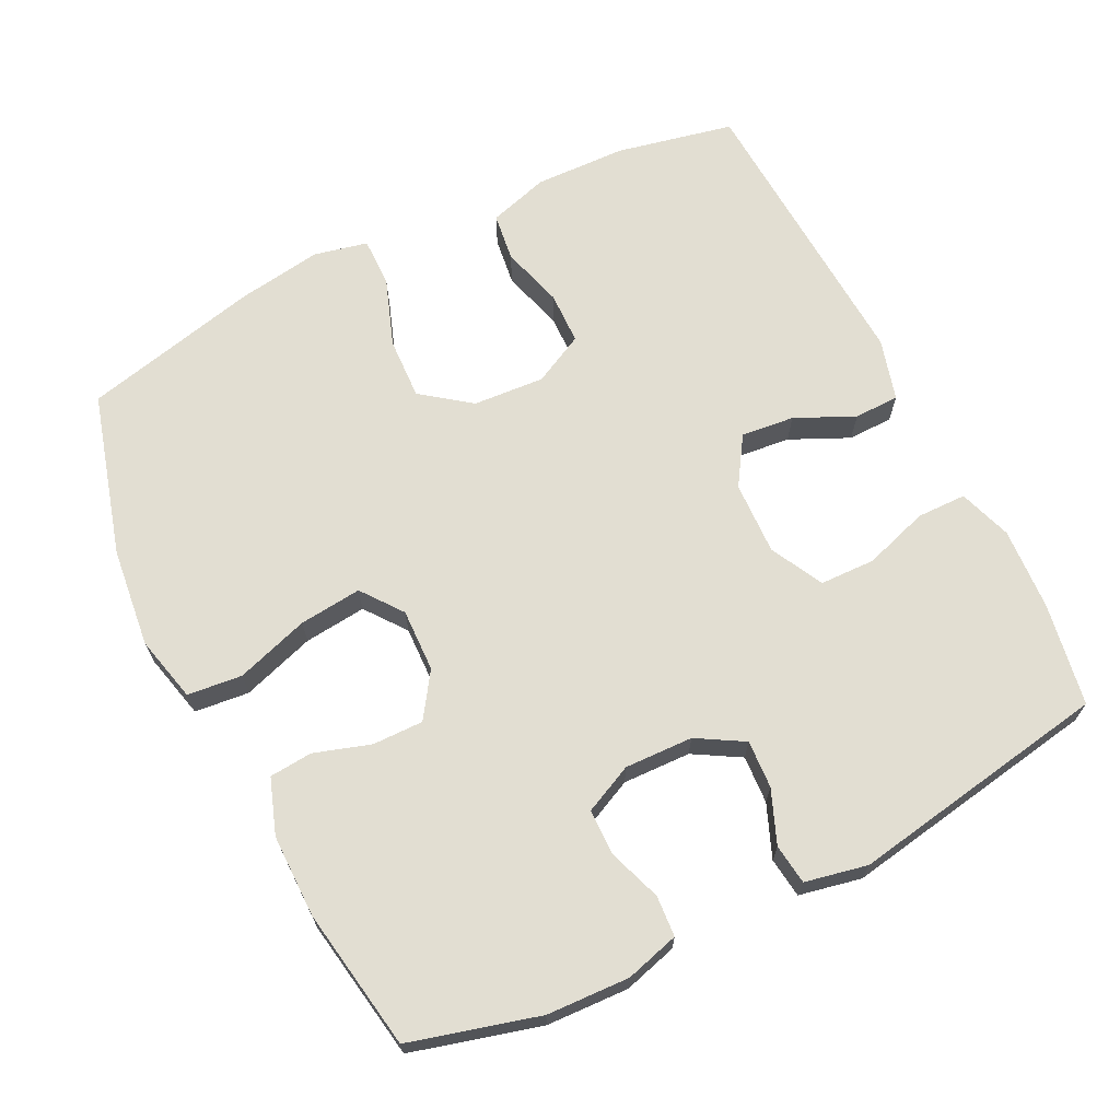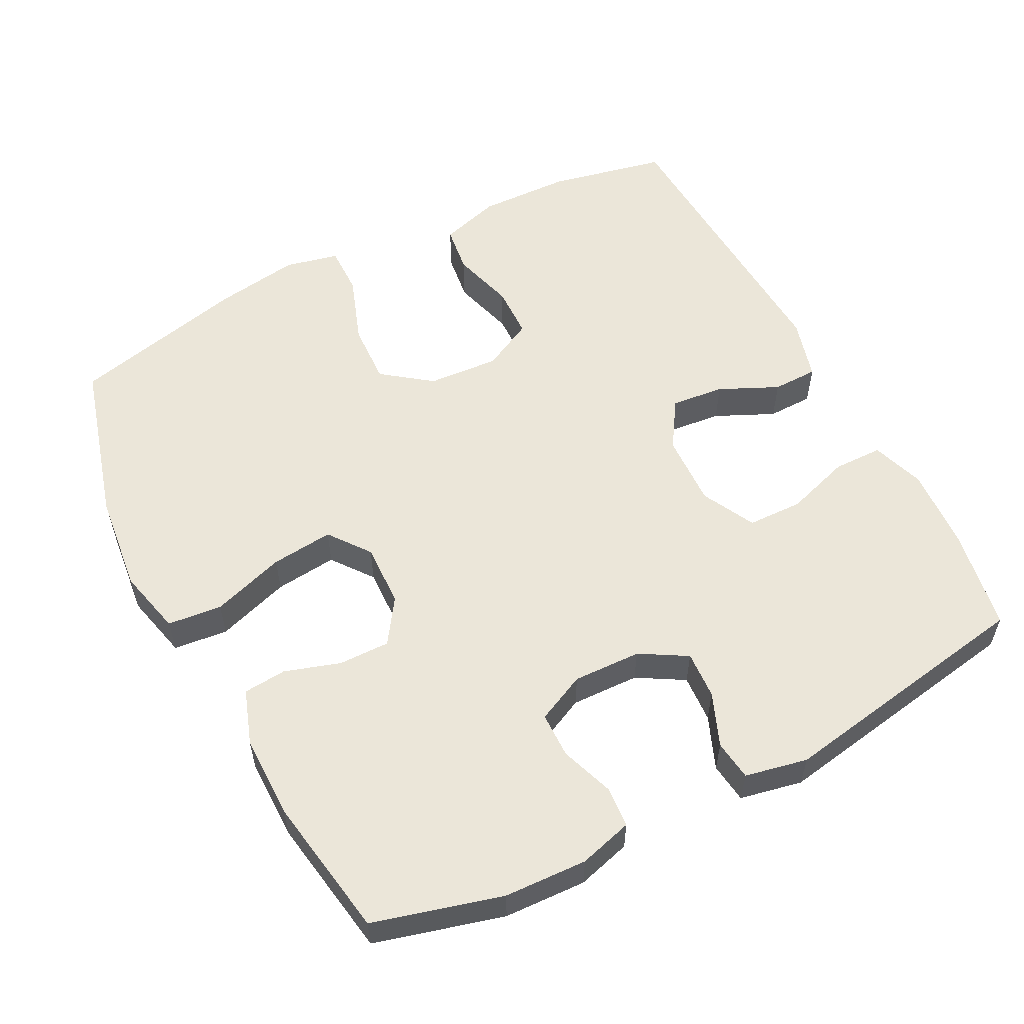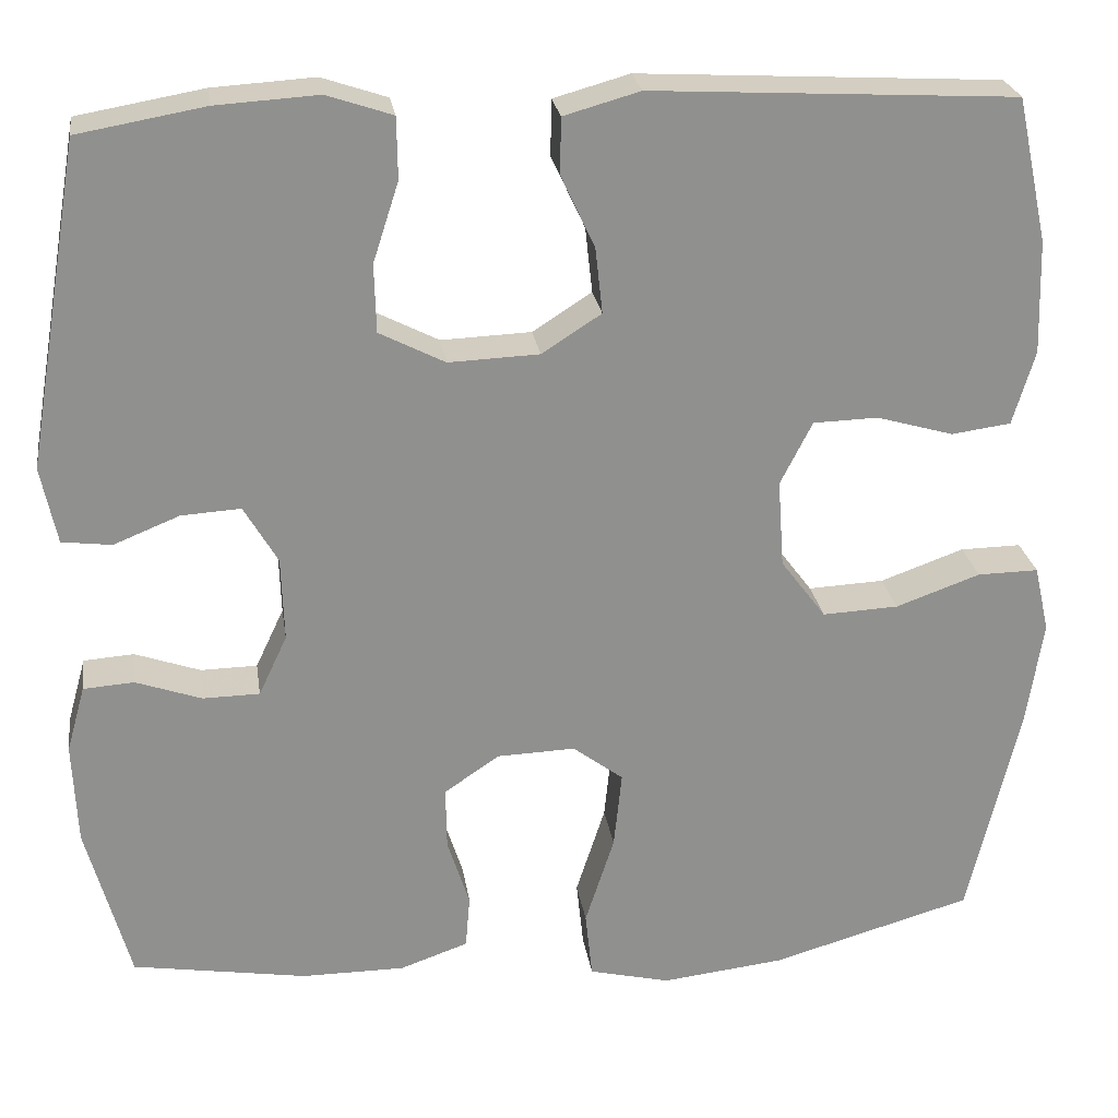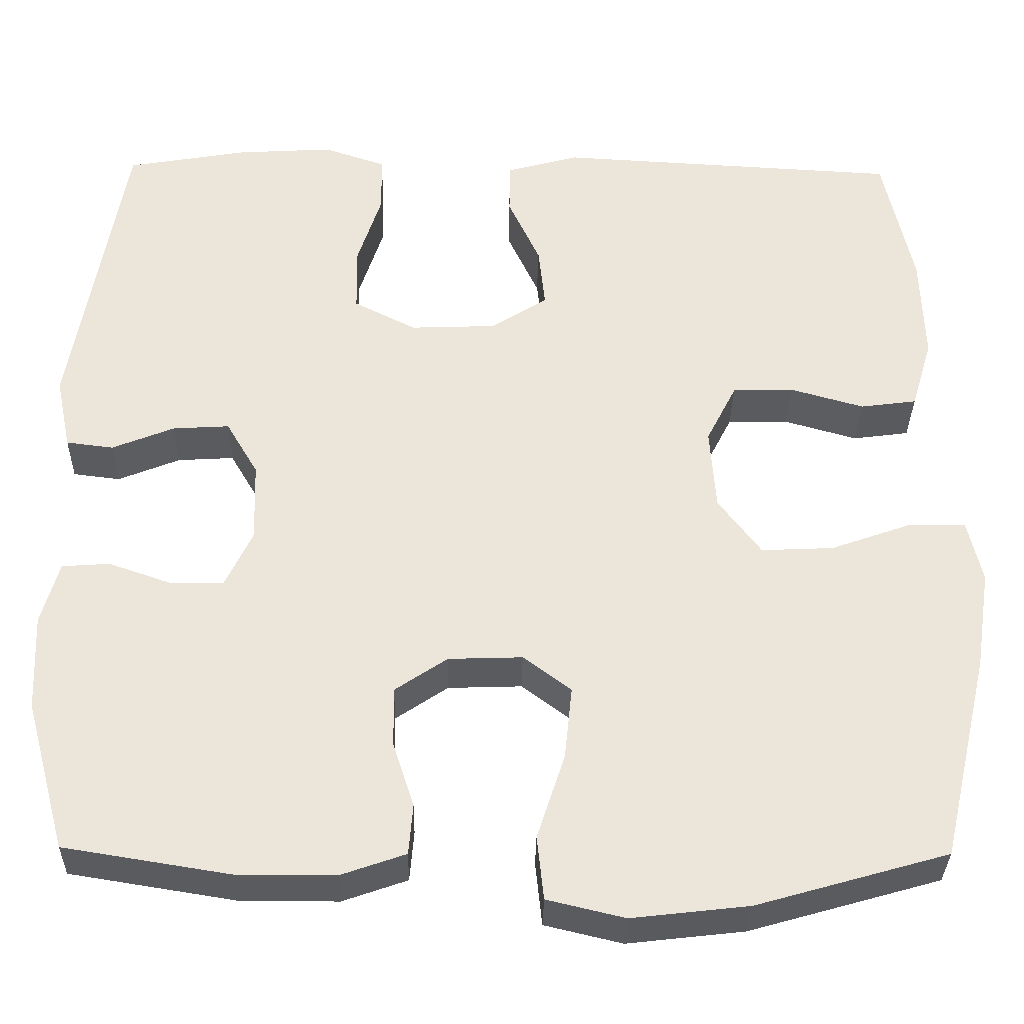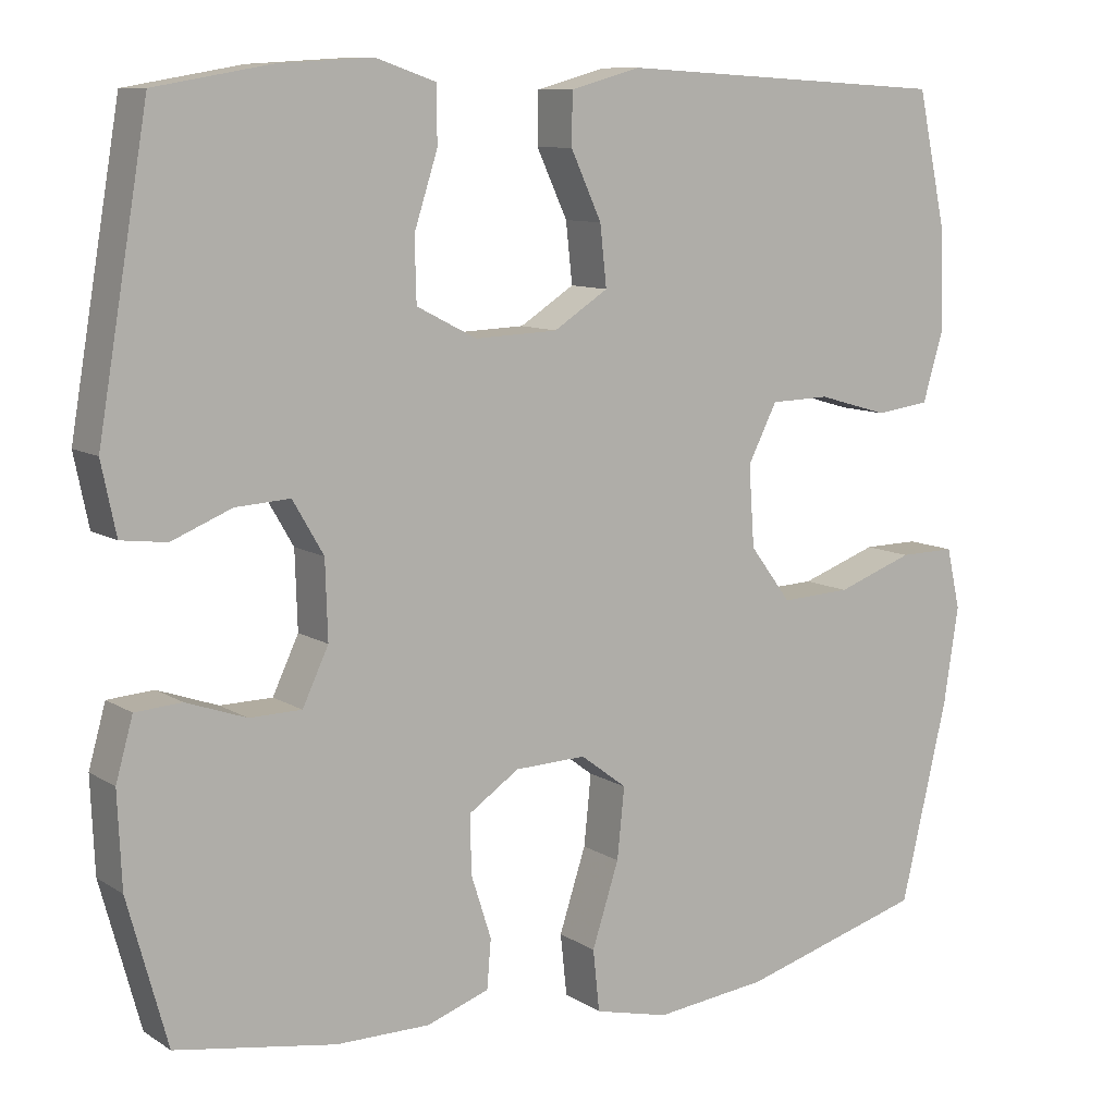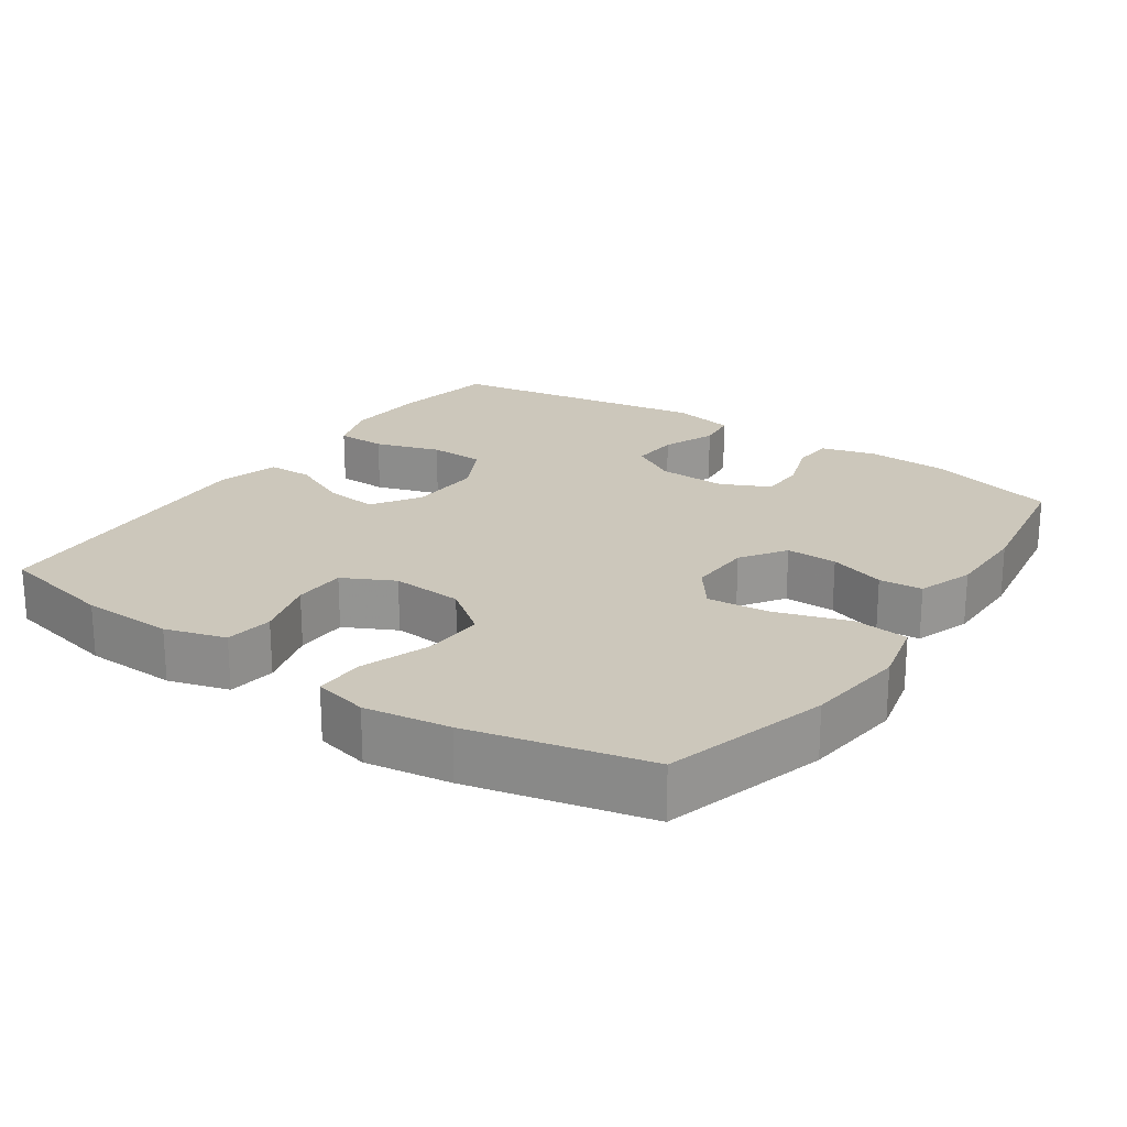
<metadata>
{"format":"obj","ext":"obj","renderer":"f3d","projection":"perspective","resolution":1024,"background":"white","views":[{"elev":67.8,"azim":-116.5,"up":"+Y"},{"elev":56.4,"azim":-117.4,"up":"+Y"},{"elev":24.9,"azim":-8.4,"up":"+Z"},{"elev":-33.1,"azim":-1.0,"up":"+Z"},{"elev":9.7,"azim":-32.7,"up":"+Z"},{"elev":21.7,"azim":124.5,"up":"+Y"}]}
</metadata>
<code>
v -0.5 0.07 -0.5
v -0.549 0.07 -0.321
v -0.554 0.07 -0.206
v -0.533 0.07 -0.131
v -0.476 0.07 -0.127
v -0.402 0.07 -0.153
v -0.338 0.07 -0.152
v -0.306 0.07 -0.084
v -0.309 0.07 0.011
v -0.347 0.07 0.076
v -0.414 0.07 0.072
v -0.488 0.07 0.042
v -0.544 0.07 0.049
v -0.562 0.07 0.136
v -0.5 0.07 0.5
v -0.357 0.07 0.525
v -0.242 0.07 0.532
v -0.168 0.07 0.507
v -0.167 0.07 0.438
v -0.196 0.07 0.348
v -0.194 0.07 0.271
v -0.12 0.07 0.233
v -0.018 0.07 0.237
v 0.049 0.07 0.28
v 0.041 0.07 0.354
v 0.003 0.07 0.436
v 0.004 0.07 0.499
v 0.09 0.07 0.523
v 0.5 0.07 0.5
v 0.535 0.07 0.337
v 0.539 0.07 0.209
v 0.514 0.07 0.125
v 0.447 0.07 0.116
v 0.36 0.07 0.141
v 0.287 0.07 0.139
v 0.251 0.07 0.068
v 0.258 0.07 -0.031
v 0.309 0.07 -0.099
v 0.395 0.07 -0.095
v 0.49 0.07 -0.061
v 0.559 0.07 -0.06
v 0.576 0.07 -0.135
v 0.558 0.07 -0.253
v 0.5 0.07 -0.5
v 0.273 0.07 -0.565
v 0.134 0.07 -0.581
v 0.042 0.07 -0.559
v 0.034 0.07 -0.483
v 0.067 0.07 -0.381
v 0.076 0.07 -0.294
v 0.019 0.07 -0.251
v -0.069 0.07 -0.254
v -0.131 0.07 -0.296
v -0.13 0.07 -0.367
v -0.105 0.07 -0.445
v -0.11 0.07 -0.505
v -0.187 0.07 -0.532
v -0.303 0.07 -0.532
v -0.5 0 -0.5
v -0.549 0 -0.321
v -0.554 0 -0.206
v -0.533 0 -0.131
v -0.476 0 -0.127
v -0.402 0 -0.153
v -0.338 0 -0.152
v -0.306 0 -0.084
v -0.309 0 0.011
v -0.347 0 0.076
v -0.414 0 0.072
v -0.488 0 0.042
v -0.544 0 0.049
v -0.562 0 0.136
v -0.5 0 0.5
v -0.357 0 0.525
v -0.242 0 0.532
v -0.168 0 0.507
v -0.167 0 0.438
v -0.196 0 0.348
v -0.194 0 0.271
v -0.12 0 0.233
v -0.018 0 0.237
v 0.049 0 0.28
v 0.041 0 0.354
v 0.003 0 0.436
v 0.004 0 0.499
v 0.09 0 0.523
v 0.5 0 0.5
v 0.535 0 0.337
v 0.539 0 0.209
v 0.514 0 0.125
v 0.447 0 0.116
v 0.36 0 0.141
v 0.287 0 0.139
v 0.251 0 0.068
v 0.258 0 -0.031
v 0.309 0 -0.099
v 0.395 0 -0.095
v 0.49 0 -0.061
v 0.559 0 -0.06
v 0.576 0 -0.135
v 0.558 0 -0.253
v 0.5 0 -0.5
v 0.273 0 -0.565
v 0.134 0 -0.581
v 0.042 0 -0.559
v 0.034 0 -0.483
v 0.067 0 -0.381
v 0.076 0 -0.294
v 0.019 0 -0.251
v -0.069 0 -0.254
v -0.131 0 -0.296
v -0.13 0 -0.367
v -0.105 0 -0.445
v -0.11 0 -0.505
v -0.187 0 -0.532
v -0.303 0 -0.532
f 54 55 56 57
f 53 54 57 58
f 46 47 48 49
f 46 49 50
f 45 46 50
f 44 45 50
f 43 44 50 51
f 39 40 41 42
f 38 39 42 43
f 31 32 33 34
f 31 34 35
f 30 31 35
f 29 30 35
f 28 29 35
f 25 26 27 28
f 24 25 28 35
f 23 24 35 36
f 17 18 19 20
f 17 20 21
f 16 17 21
f 15 16 21
f 14 15 21
f 11 12 13 14
f 10 11 14 21
f 9 10 21 22
f 3 4 5 6
f 3 6 7
f 2 3 7
f 53 58 1 2
f 52 53 2 7
f 51 52 7 8
f 38 43 51 8
f 37 38 8 9
f 23 36 37
f 9 22 23 37
f 115 114 113 112
f 116 115 112 111
f 107 106 105 104
f 108 107 104
f 108 104 103
f 108 103 102
f 109 108 102 101
f 100 99 98 97
f 101 100 97 96
f 92 91 90 89
f 93 92 89
f 93 89 88
f 93 88 87
f 93 87 86
f 86 85 84 83
f 93 86 83 82
f 94 93 82 81
f 78 77 76 75
f 79 78 75
f 79 75 74
f 79 74 73
f 79 73 72
f 72 71 70 69
f 79 72 69 68
f 80 79 68 67
f 64 63 62 61
f 65 64 61
f 65 61 60
f 60 59 116 111
f 65 60 111 110
f 66 65 110 109
f 66 109 101 96
f 67 66 96 95
f 95 94 81
f 95 81 80 67
f 1 59 60 2
f 2 60 61 3
f 3 61 62 4
f 4 62 63 5
f 5 63 64 6
f 6 64 65 7
f 7 65 66 8
f 8 66 67 9
f 9 67 68 10
f 10 68 69 11
f 11 69 70 12
f 12 70 71 13
f 13 71 72 14
f 14 72 73 15
f 15 73 74 16
f 16 74 75 17
f 17 75 76 18
f 18 76 77 19
f 19 77 78 20
f 20 78 79 21
f 21 79 80 22
f 22 80 81 23
f 23 81 82 24
f 24 82 83 25
f 25 83 84 26
f 26 84 85 27
f 27 85 86 28
f 28 86 87 29
f 29 87 88 30
f 30 88 89 31
f 31 89 90 32
f 32 90 91 33
f 33 91 92 34
f 34 92 93 35
f 35 93 94 36
f 36 94 95 37
f 37 95 96 38
f 38 96 97 39
f 39 97 98 40
f 40 98 99 41
f 41 99 100 42
f 42 100 101 43
f 43 101 102 44
f 44 102 103 45
f 45 103 104 46
f 46 104 105 47
f 47 105 106 48
f 48 106 107 49
f 49 107 108 50
f 50 108 109 51
f 51 109 110 52
f 52 110 111 53
f 53 111 112 54
f 54 112 113 55
f 55 113 114 56
f 56 114 115 57
f 57 115 116 58
f 58 116 59 1

</code>
